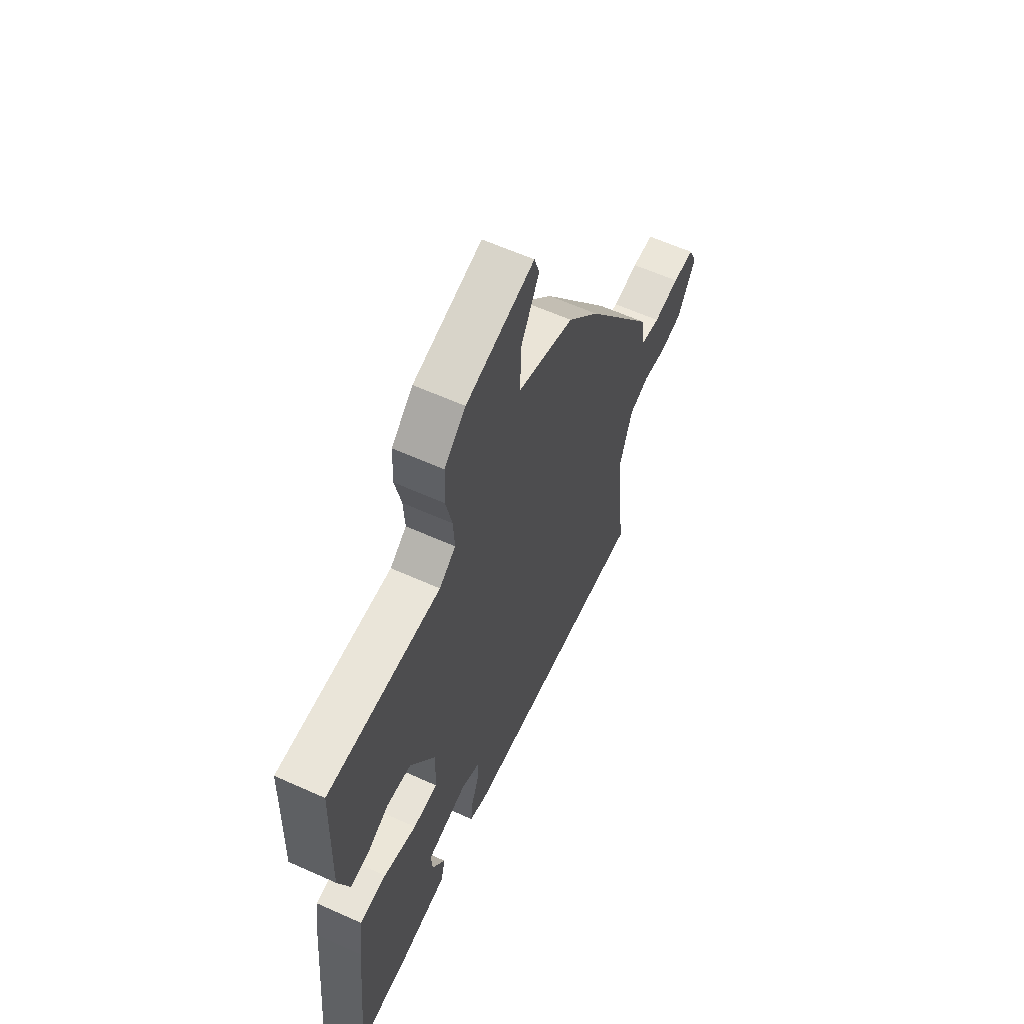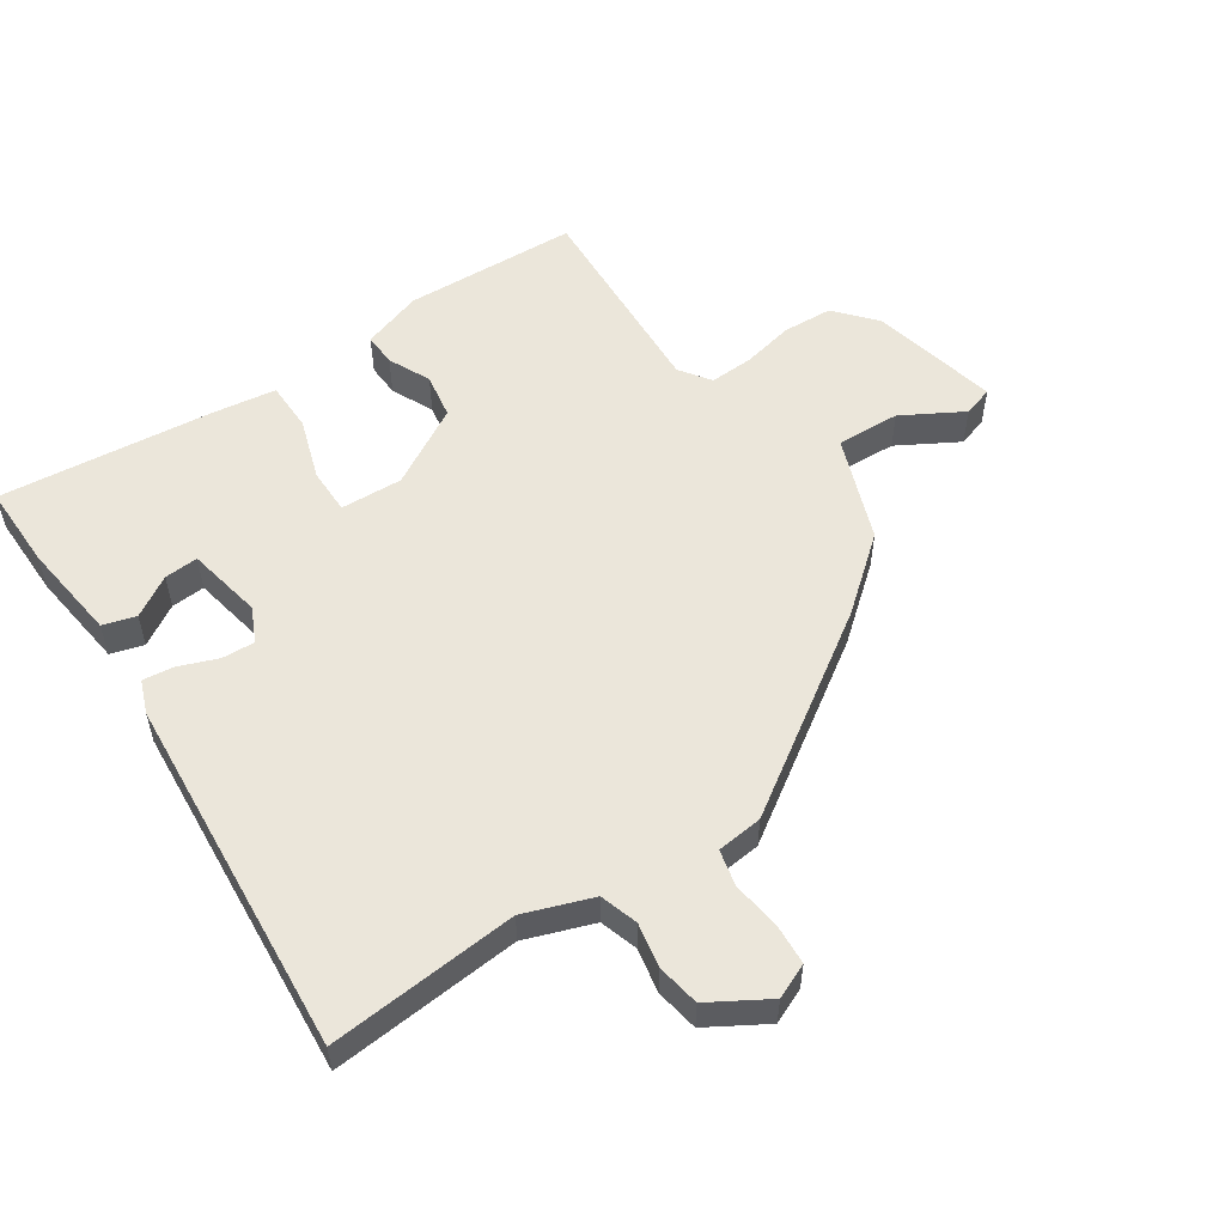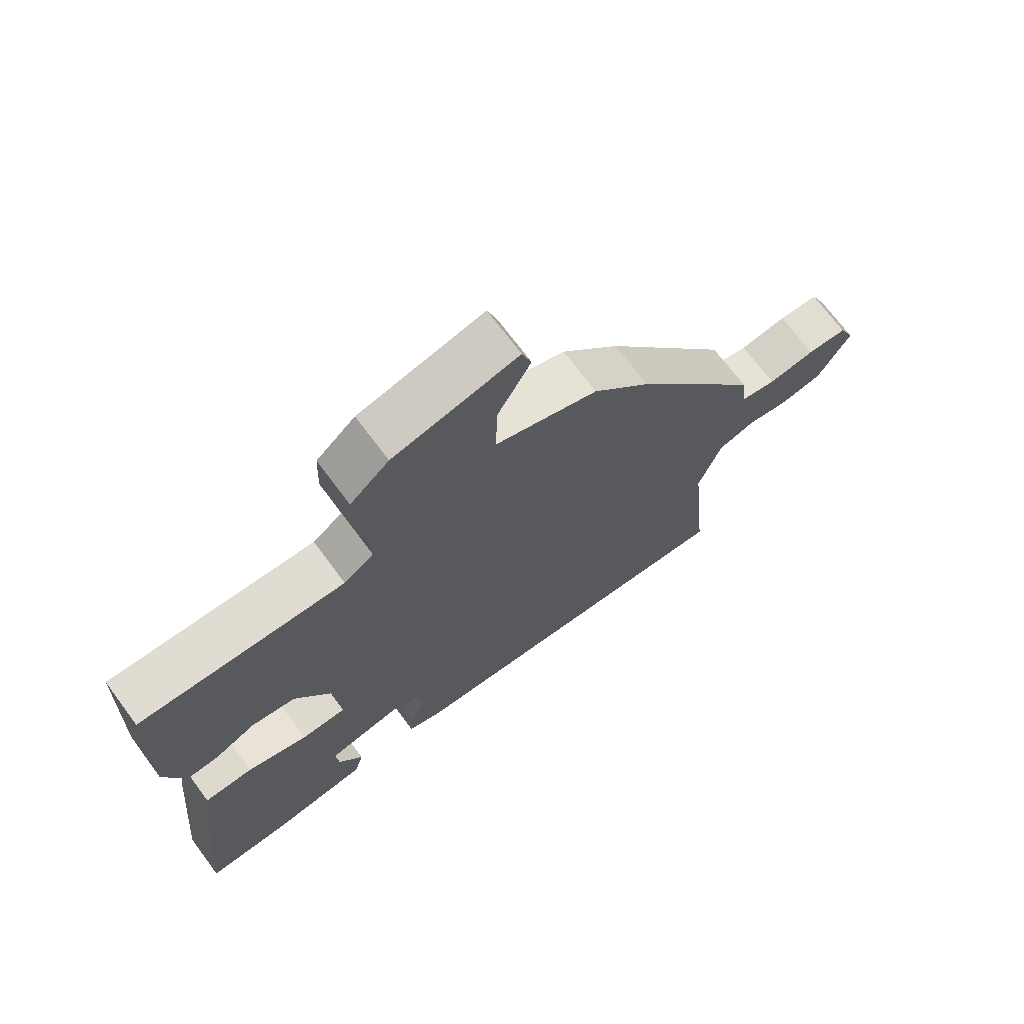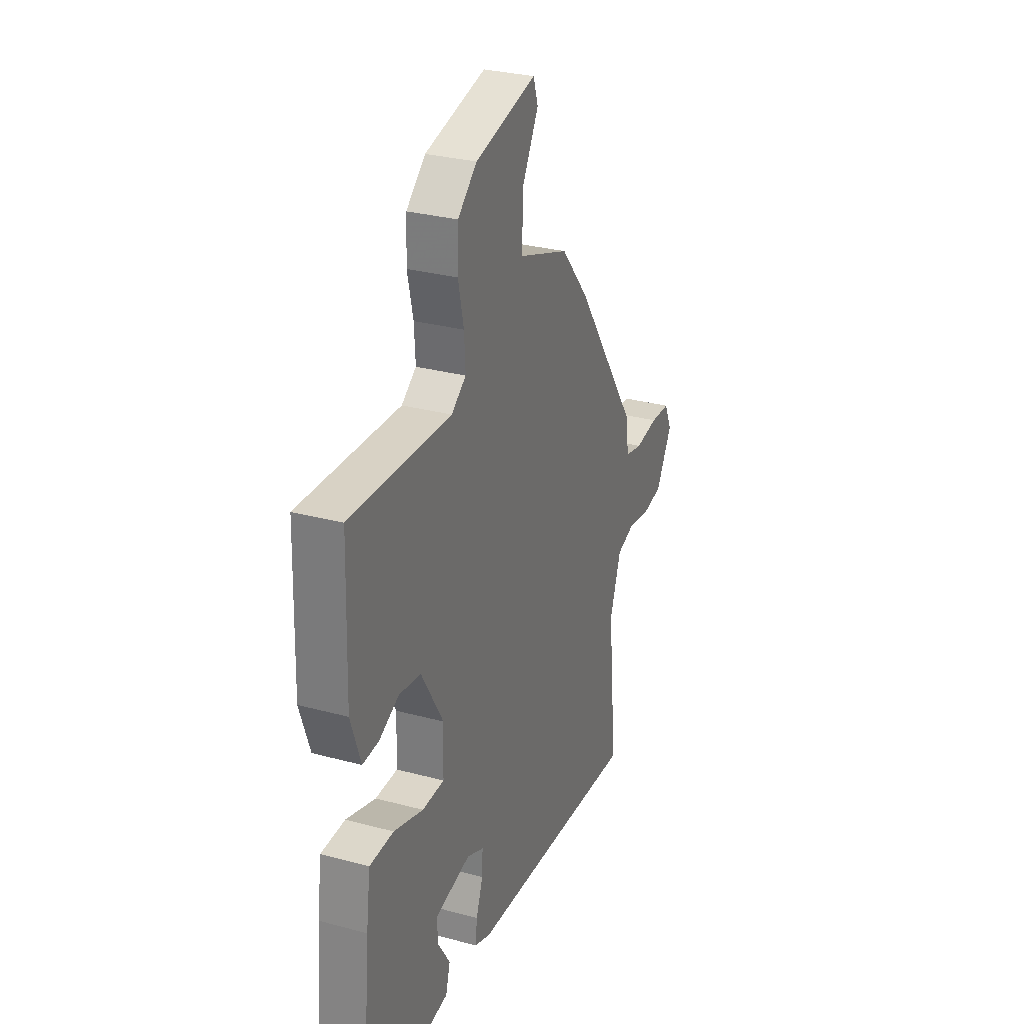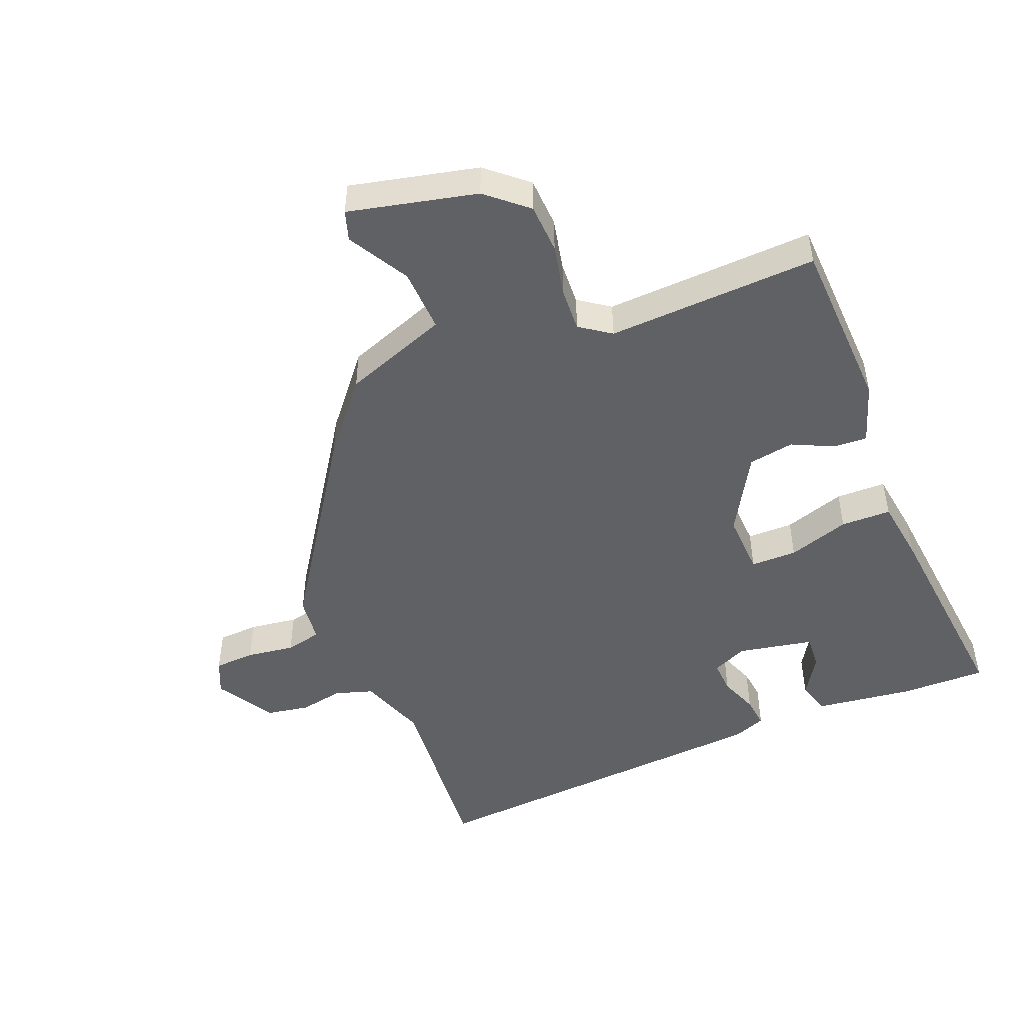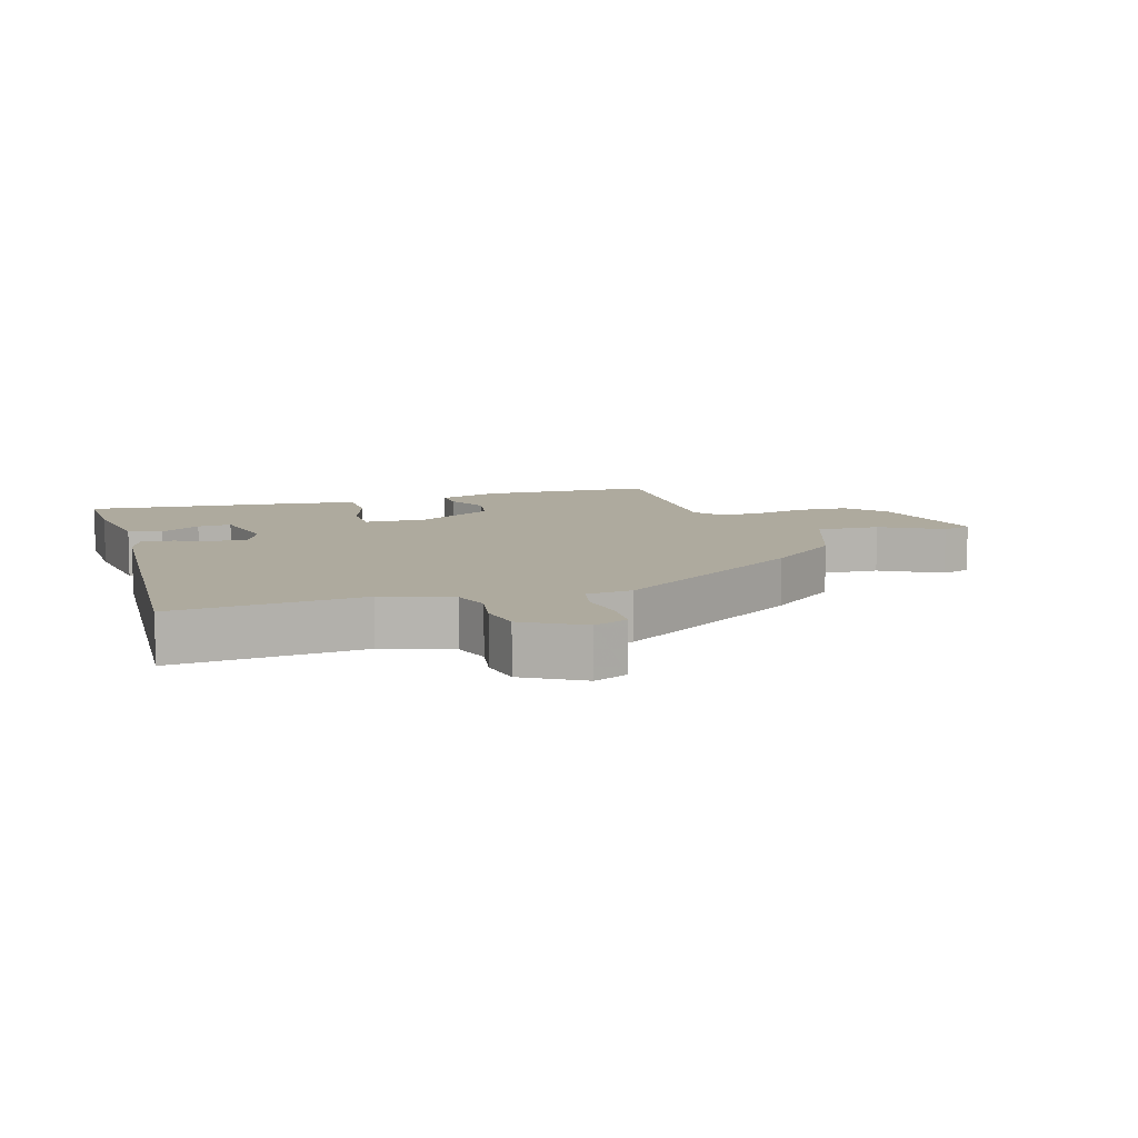
<metadata>
{"format":"obj","ext":"obj","renderer":"f3d","projection":"perspective","resolution":1024,"background":"white","views":[{"elev":60.7,"azim":114.7,"up":"+Z"},{"elev":54.7,"azim":-123.1,"up":"+Y"},{"elev":70.7,"azim":143.4,"up":"+Z"},{"elev":29.5,"azim":111.7,"up":"+Z"},{"elev":-48.4,"azim":22.6,"up":"+Y"},{"elev":9.2,"azim":-107.0,"up":"+Y"}]}
</metadata>
<code>
v -0.323 0.07 0.427
v -0.232 0.07 0.535
v -0.07 0.07 0.593
v -0.073 0.07 0.691
v -0.125 0.07 0.785
v -0.11 0.07 0.831
v 0.086 0.07 0.784
v 0.147 0.07 0.73
v 0.15 0.07 0.653
v 0.132 0.07 0.573
v 0.128 0.07 0.506
v 0.175 0.07 0.472
v 0.498 0.07 0.484
v 0.506 0.07 0.215
v 0.474 0.07 0.122
v 0.423 0.07 0.125
v 0.359 0.07 0.156
v 0.289 0.07 0.145
v 0.218 0.07 0.025
v 0.221 0.07 -0.071
v 0.292 0.07 -0.072
v 0.387 0.07 -0.042
v 0.464 0.07 -0.044
v 0.477 0.07 -0.144
v 0.507 0.07 -0.474
v 0.376 0.07 -0.471
v 0.224 0.07 -0.45
v 0.21 0.07 -0.399
v 0.249 0.07 -0.337
v 0.253 0.07 -0.285
v 0.137 0.07 -0.261
v 0.083 0.07 -0.285
v 0.085 0.07 -0.336
v 0.107 0.07 -0.396
v 0.112 0.07 -0.444
v 0.061 0.07 -0.463
v -0.499 0.07 -0.5
v -0.47 0.07 -0.209
v -0.506 0.07 -0.104
v -0.564 0.07 -0.085
v -0.632 0.07 -0.097
v -0.698 0.07 -0.085
v -0.75 0.07 0.005
v -0.726 0.07 0.058
v -0.663 0.07 0.061
v -0.589 0.07 0.05
v -0.533 0.07 0.062
v -0.524 0.07 0.133
v -0.323 0 0.427
v -0.232 0 0.535
v -0.07 0 0.593
v -0.073 0 0.691
v -0.125 0 0.785
v -0.11 0 0.831
v 0.086 0 0.784
v 0.147 0 0.73
v 0.15 0 0.653
v 0.132 0 0.573
v 0.128 0 0.506
v 0.175 0 0.472
v 0.498 0 0.484
v 0.506 0 0.215
v 0.474 0 0.122
v 0.423 0 0.125
v 0.359 0 0.156
v 0.289 0 0.145
v 0.218 0 0.025
v 0.221 0 -0.071
v 0.292 0 -0.072
v 0.387 0 -0.042
v 0.464 0 -0.044
v 0.477 0 -0.144
v 0.507 0 -0.474
v 0.376 0 -0.471
v 0.224 0 -0.45
v 0.21 0 -0.399
v 0.249 0 -0.337
v 0.253 0 -0.285
v 0.137 0 -0.261
v 0.083 0 -0.285
v 0.085 0 -0.336
v 0.107 0 -0.396
v 0.112 0 -0.444
v 0.061 0 -0.463
v -0.499 0 -0.5
v -0.47 0 -0.209
v -0.506 0 -0.104
v -0.564 0 -0.085
v -0.632 0 -0.097
v -0.698 0 -0.085
v -0.75 0 0.005
v -0.726 0 0.058
v -0.663 0 0.061
v -0.589 0 0.05
v -0.533 0 0.062
v -0.524 0 0.133
f 1 2 3
f 48 1 3
f 47 48 3
f 44 45 46
f 43 44 46
f 42 43 46
f 41 42 46
f 40 41 46
f 39 40 46 47
f 38 39 47 3
f 36 37 38
f 35 36 38
f 34 35 38
f 33 34 38
f 32 33 38 3
f 27 28 29
f 26 27 29
f 25 26 29
f 24 25 29
f 23 24 29
f 23 29 30
f 22 23 30
f 21 22 30
f 20 21 30 31
f 15 16 17
f 14 15 17
f 13 14 17
f 12 13 17
f 11 12 17 18
f 8 9 10
f 7 8 10
f 6 7 10
f 5 6 10
f 4 5 10
f 4 10 11
f 3 4 11
f 32 3 11
f 31 32 11
f 20 31 11
f 19 20 11
f 11 18 19
f 51 50 49
f 51 49 96
f 51 96 95
f 94 93 92
f 94 92 91
f 94 91 90
f 94 90 89
f 94 89 88
f 95 94 88 87
f 51 95 87 86
f 86 85 84
f 86 84 83
f 86 83 82
f 86 82 81
f 51 86 81 80
f 77 76 75
f 77 75 74
f 77 74 73
f 77 73 72
f 77 72 71
f 78 77 71
f 78 71 70
f 78 70 69
f 79 78 69 68
f 65 64 63
f 65 63 62
f 65 62 61
f 65 61 60
f 66 65 60 59
f 58 57 56
f 58 56 55
f 58 55 54
f 58 54 53
f 58 53 52
f 59 58 52
f 59 52 51
f 59 51 80
f 59 80 79
f 59 79 68
f 59 68 67
f 67 66 59
f 1 49 50 2
f 2 50 51 3
f 3 51 52 4
f 4 52 53 5
f 5 53 54 6
f 6 54 55 7
f 7 55 56 8
f 8 56 57 9
f 9 57 58 10
f 10 58 59 11
f 11 59 60 12
f 12 60 61 13
f 13 61 62 14
f 14 62 63 15
f 15 63 64 16
f 16 64 65 17
f 17 65 66 18
f 18 66 67 19
f 19 67 68 20
f 20 68 69 21
f 21 69 70 22
f 22 70 71 23
f 23 71 72 24
f 24 72 73 25
f 25 73 74 26
f 26 74 75 27
f 27 75 76 28
f 28 76 77 29
f 29 77 78 30
f 30 78 79 31
f 31 79 80 32
f 32 80 81 33
f 33 81 82 34
f 34 82 83 35
f 35 83 84 36
f 36 84 85 37
f 37 85 86 38
f 38 86 87 39
f 39 87 88 40
f 40 88 89 41
f 41 89 90 42
f 42 90 91 43
f 43 91 92 44
f 44 92 93 45
f 45 93 94 46
f 46 94 95 47
f 47 95 96 48
f 48 96 49 1

</code>
